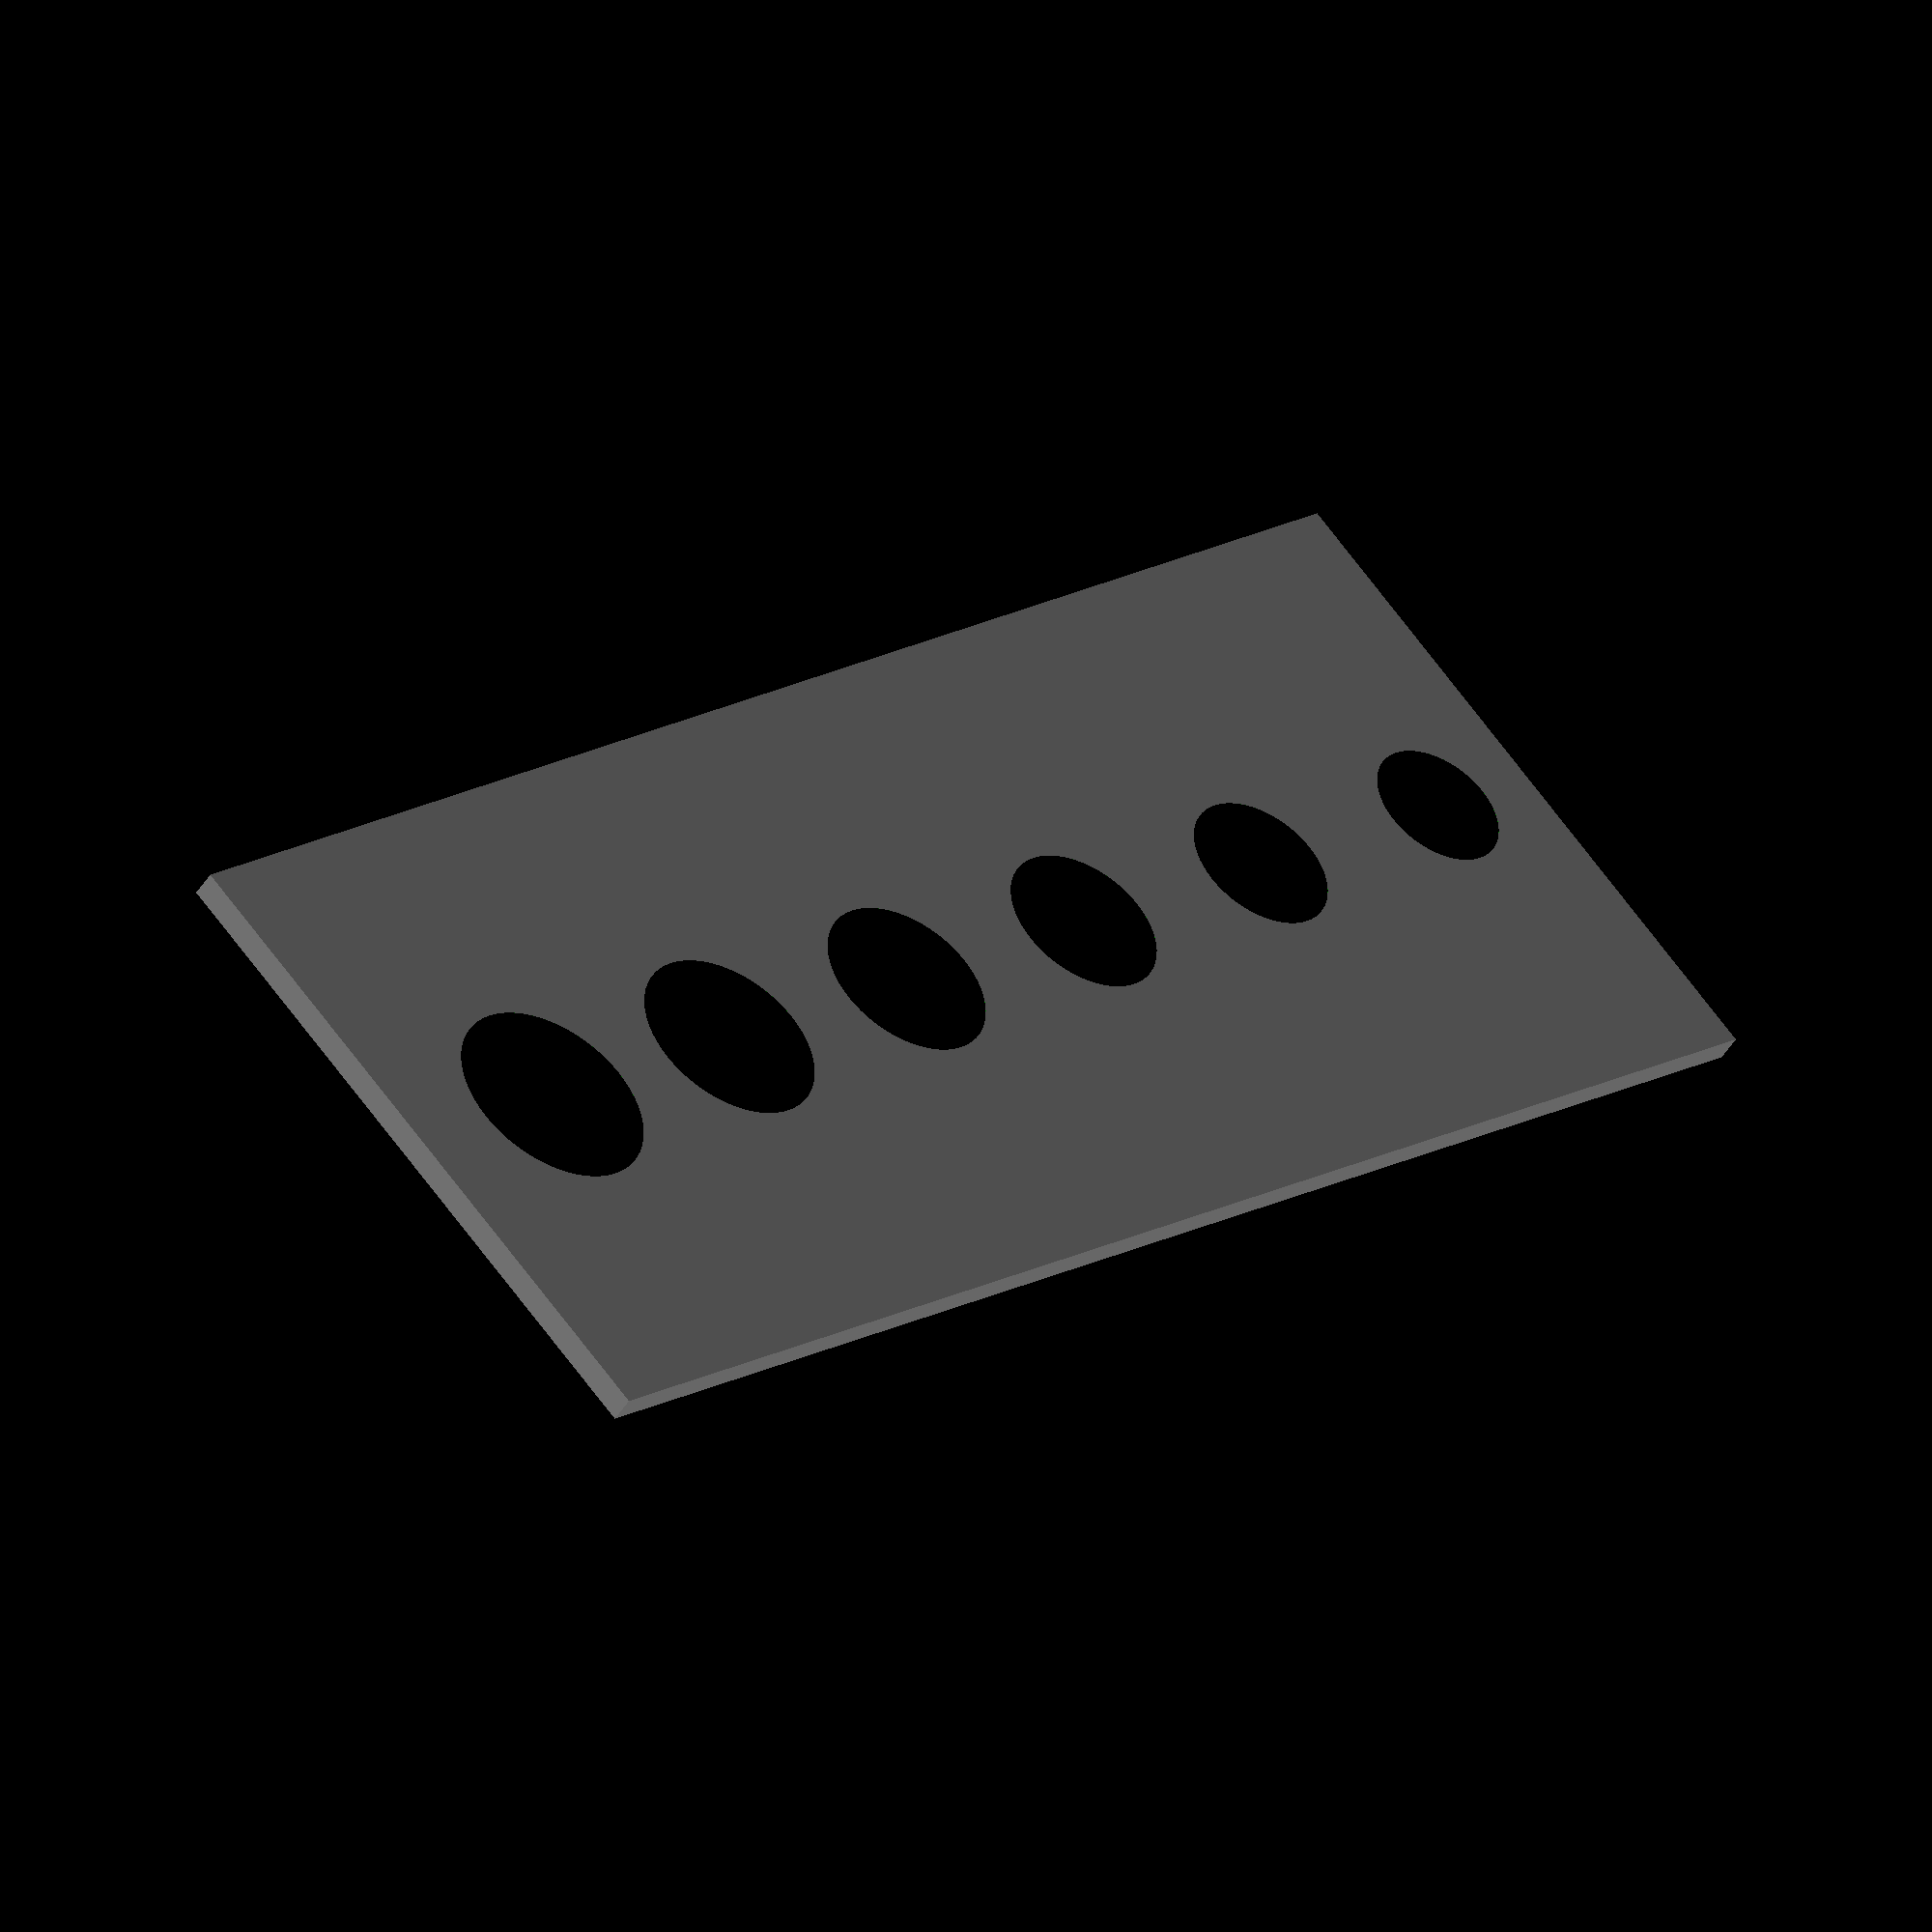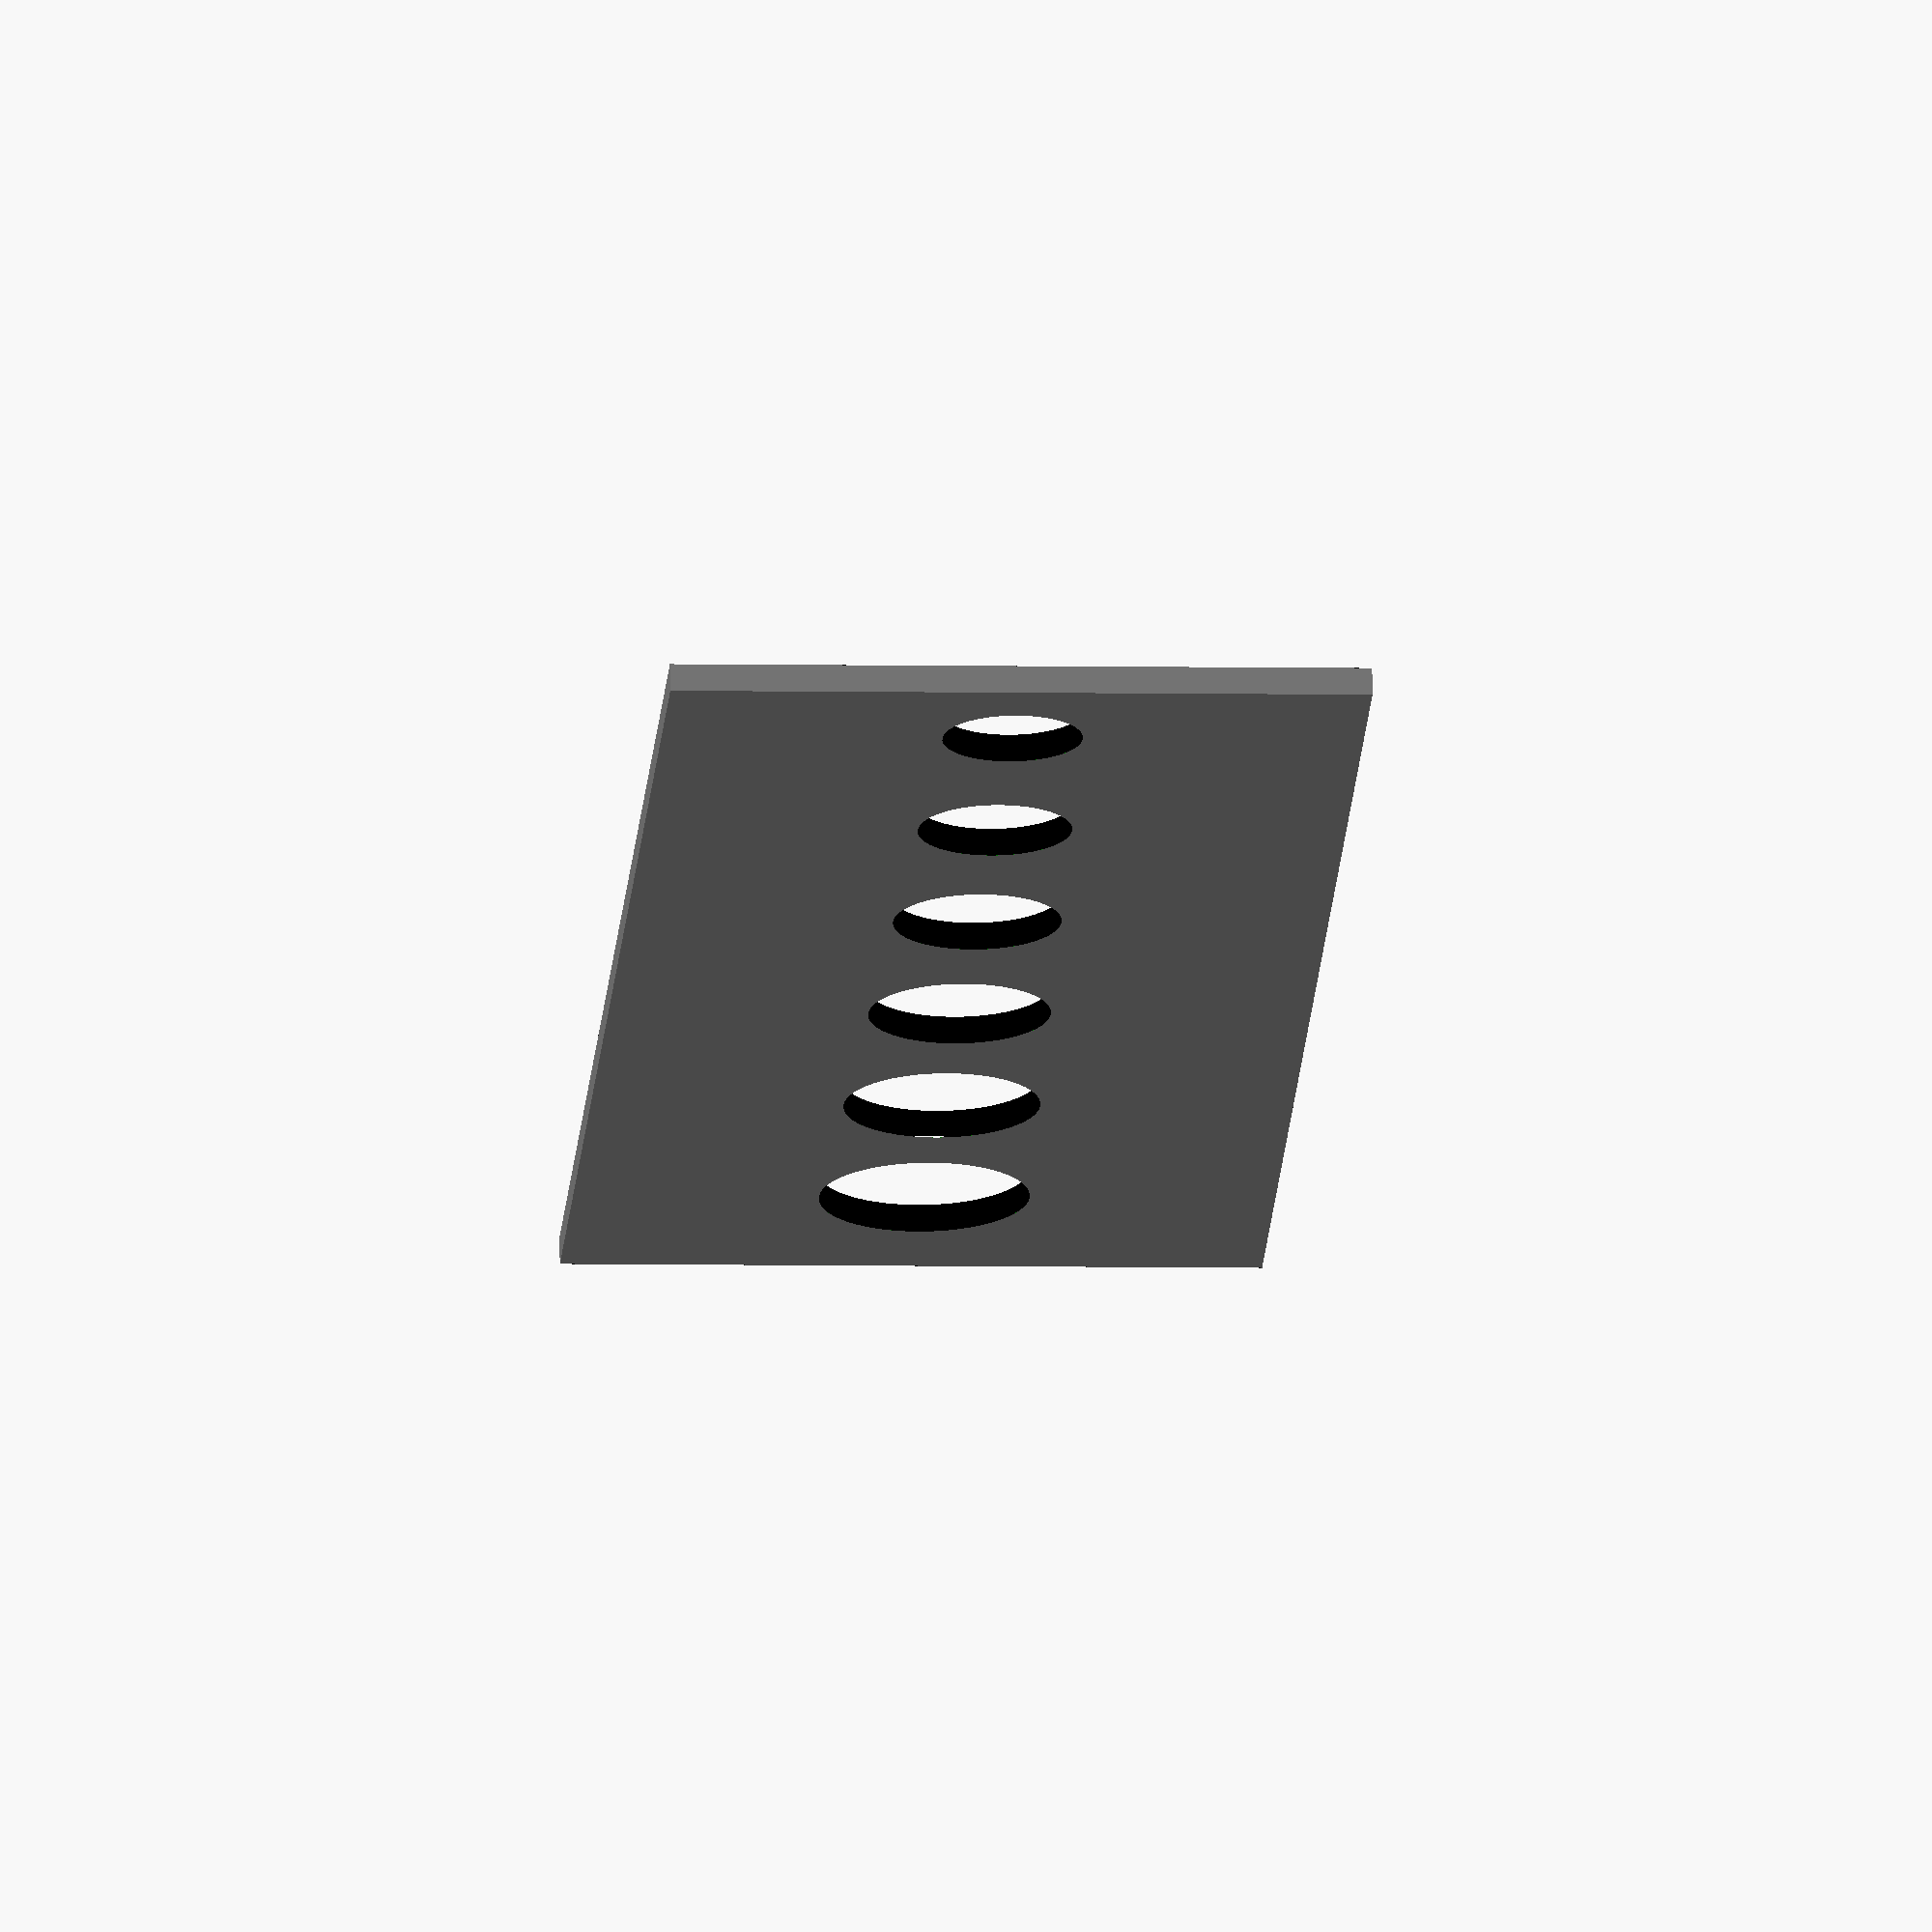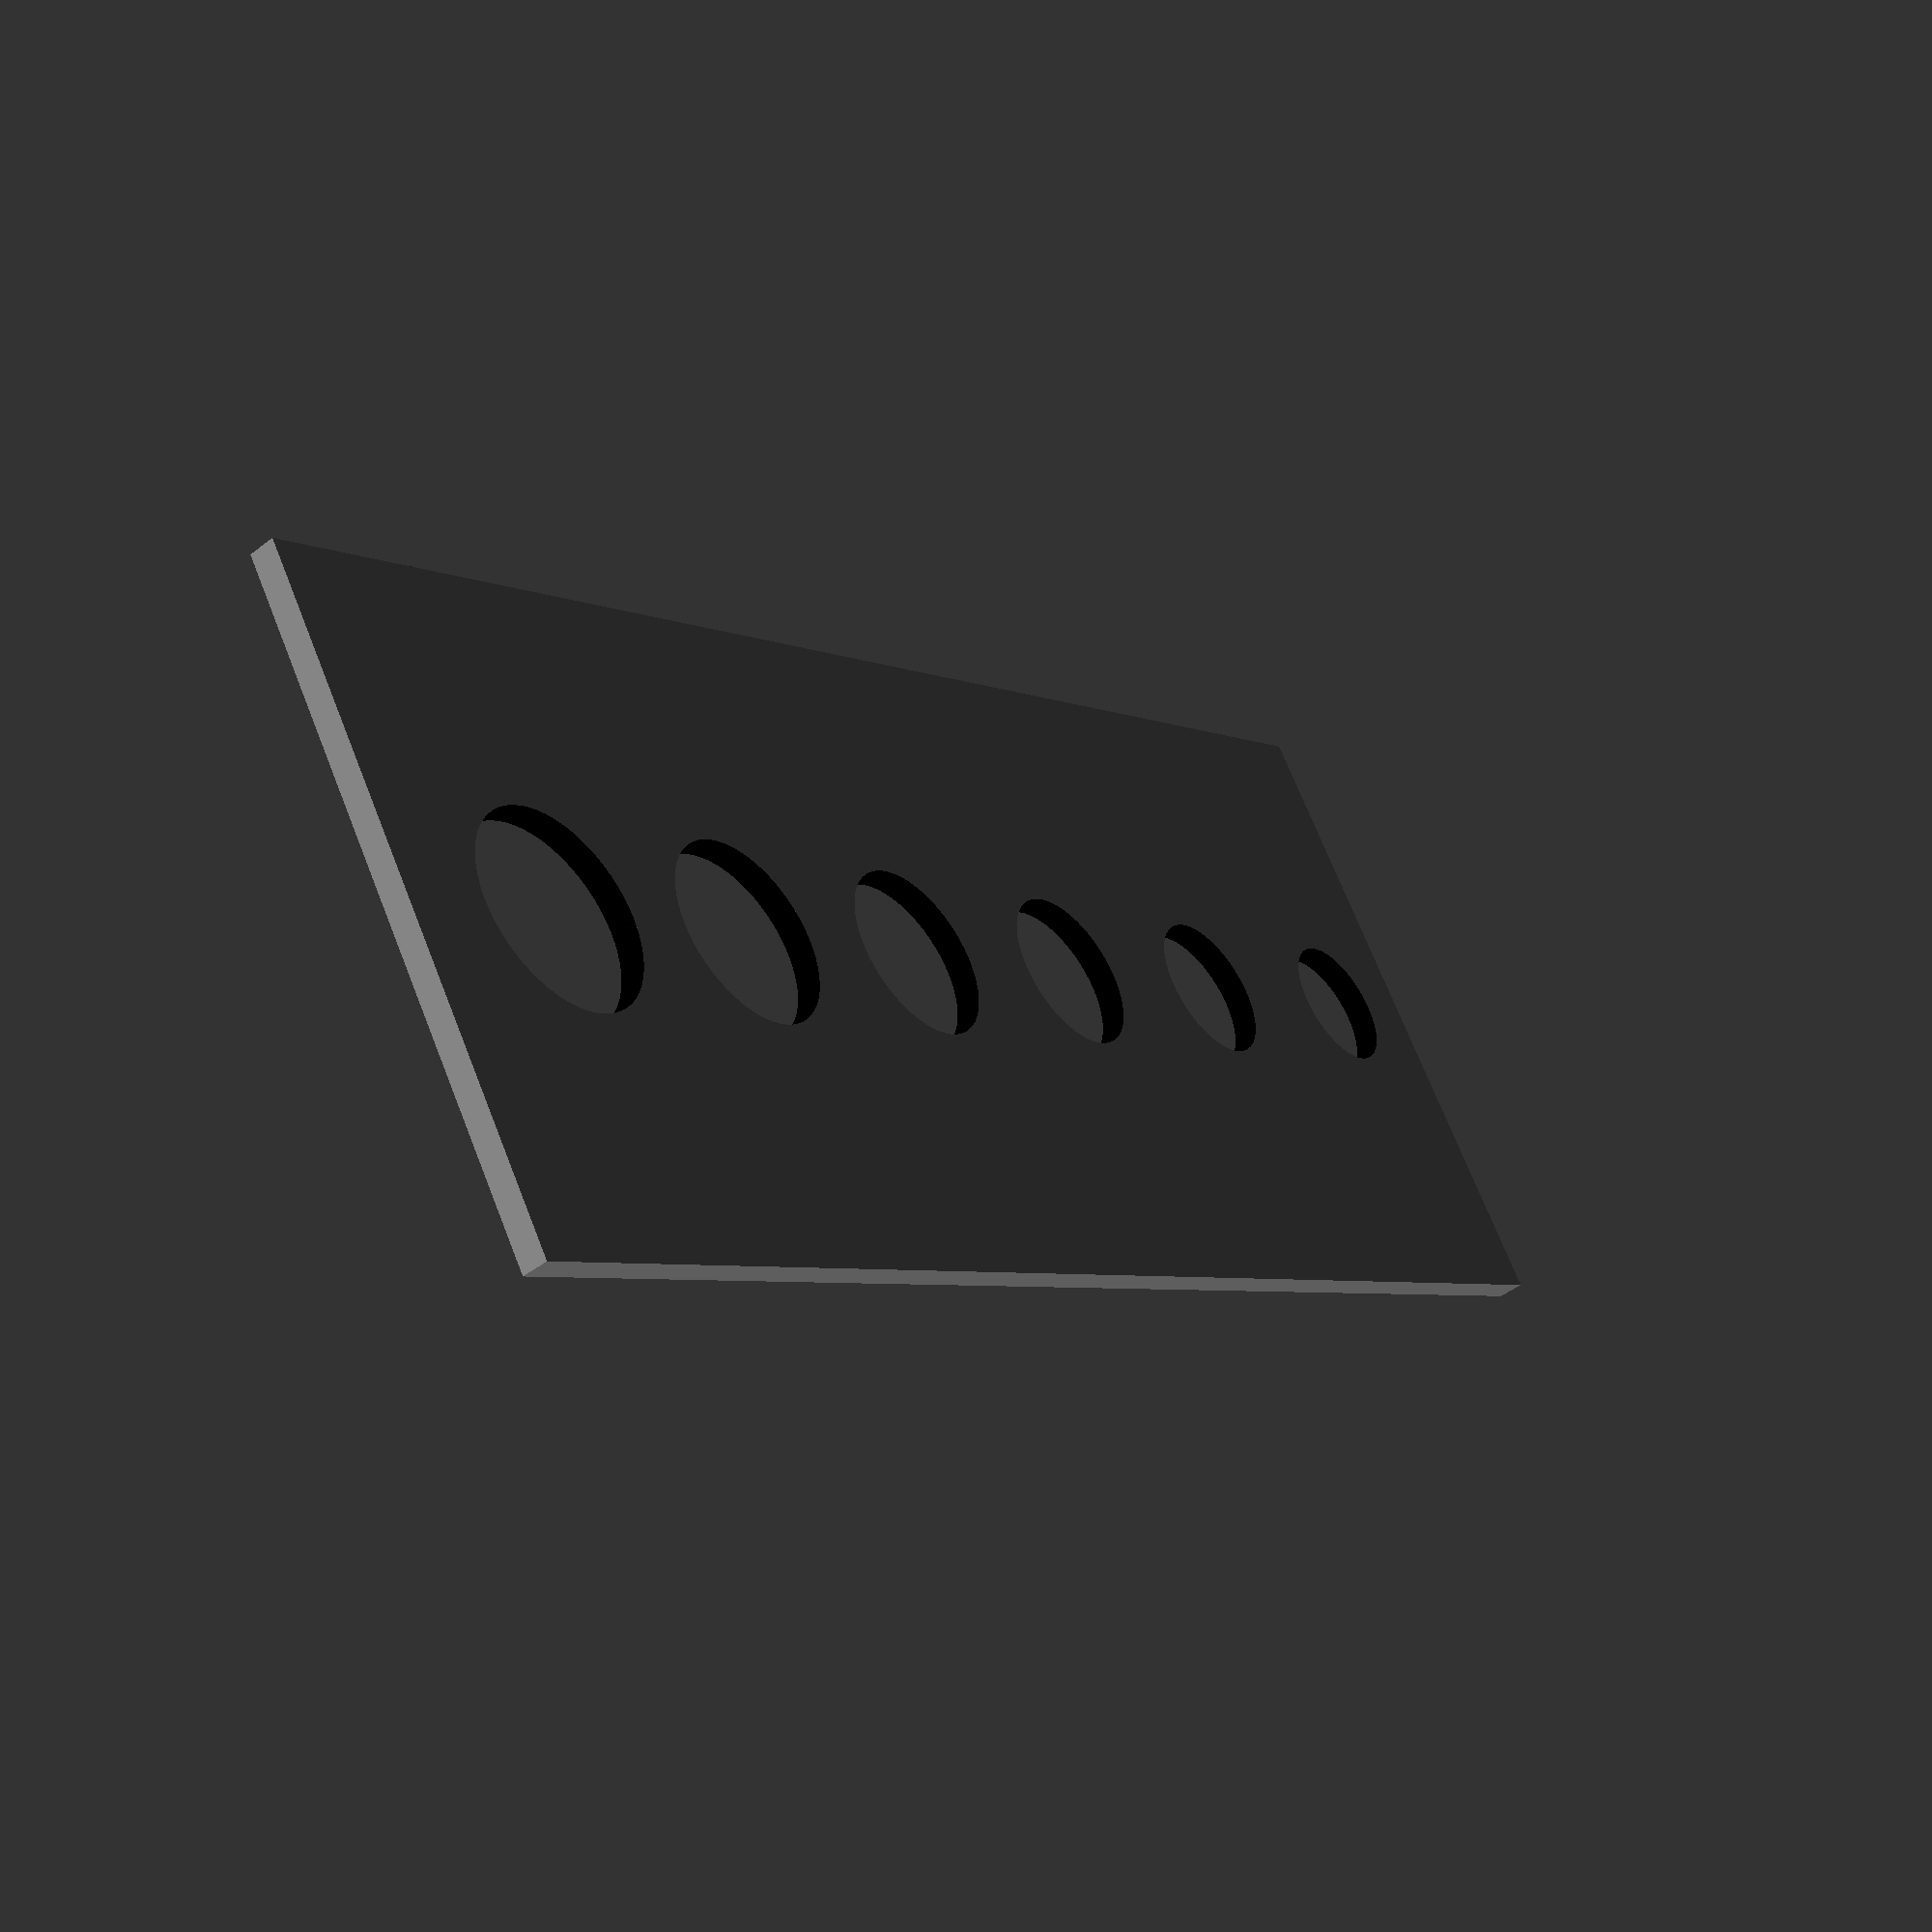
<openscad>
w = 100;
d = 250;
h = 4;

difference(){
    color("grey")cube([w,d,h]);
    
translate([+50,+20,-7])
color("green")cylinder(d=20, h=20, $fn=60);
translate([+50,+60,-7])
color("green")cylinder(d=22, h=20, $fn=60);
translate([+50,+100,-7])
color("green")cylinder(d=24, h=20, $fn=60);
translate([+50,+140,-7])
color("green")cylinder(d=26, h=20, $fn=60);
translate([+50,+180,-7])
color("green")cylinder(d=28, h=20, $fn=60);
translate([+50,+220,-7])
color("green")cylinder(d=30, h=20, $fn=60);
color("black")cube([w, d, h]);  
}
</openscad>
<views>
elev=226.8 azim=313.4 roll=30.0 proj=o view=wireframe
elev=109.0 azim=3.6 roll=180.9 proj=o view=wireframe
elev=46.1 azim=123.6 roll=131.5 proj=p view=solid
</views>
